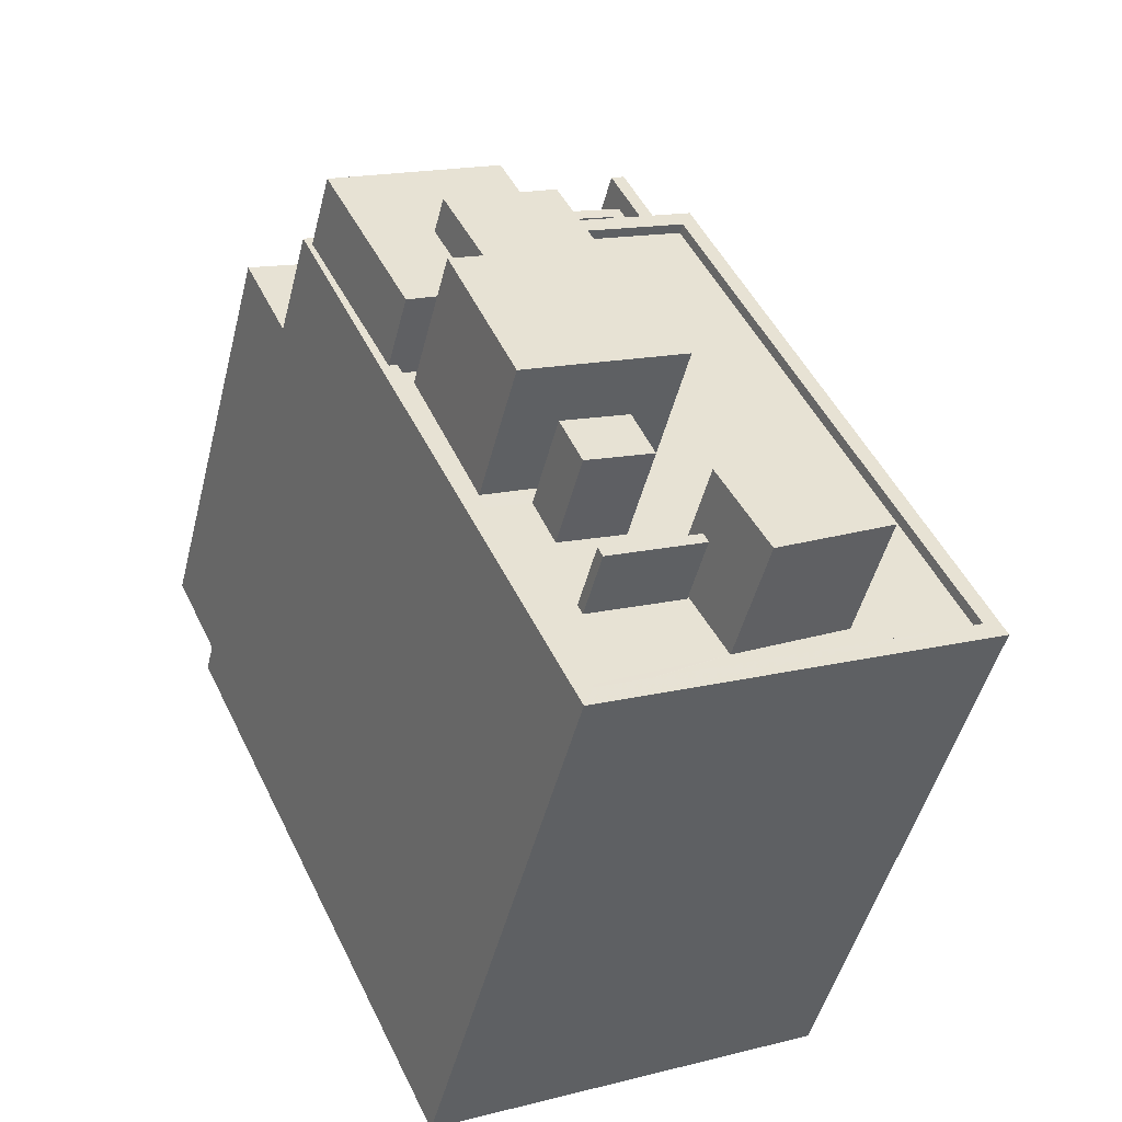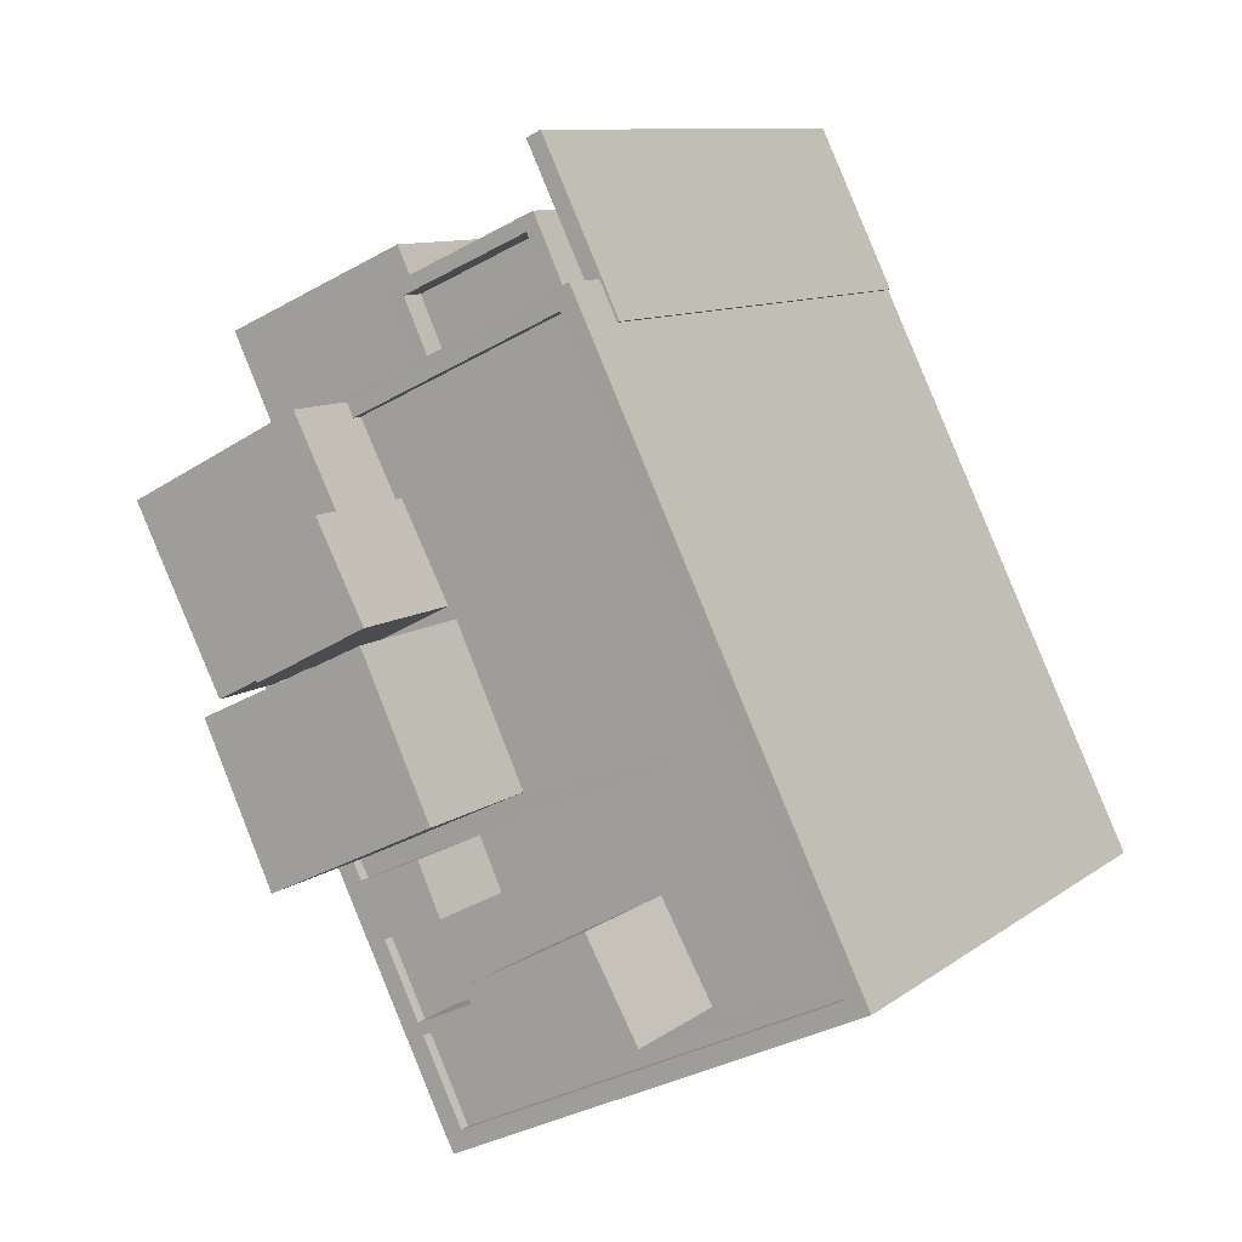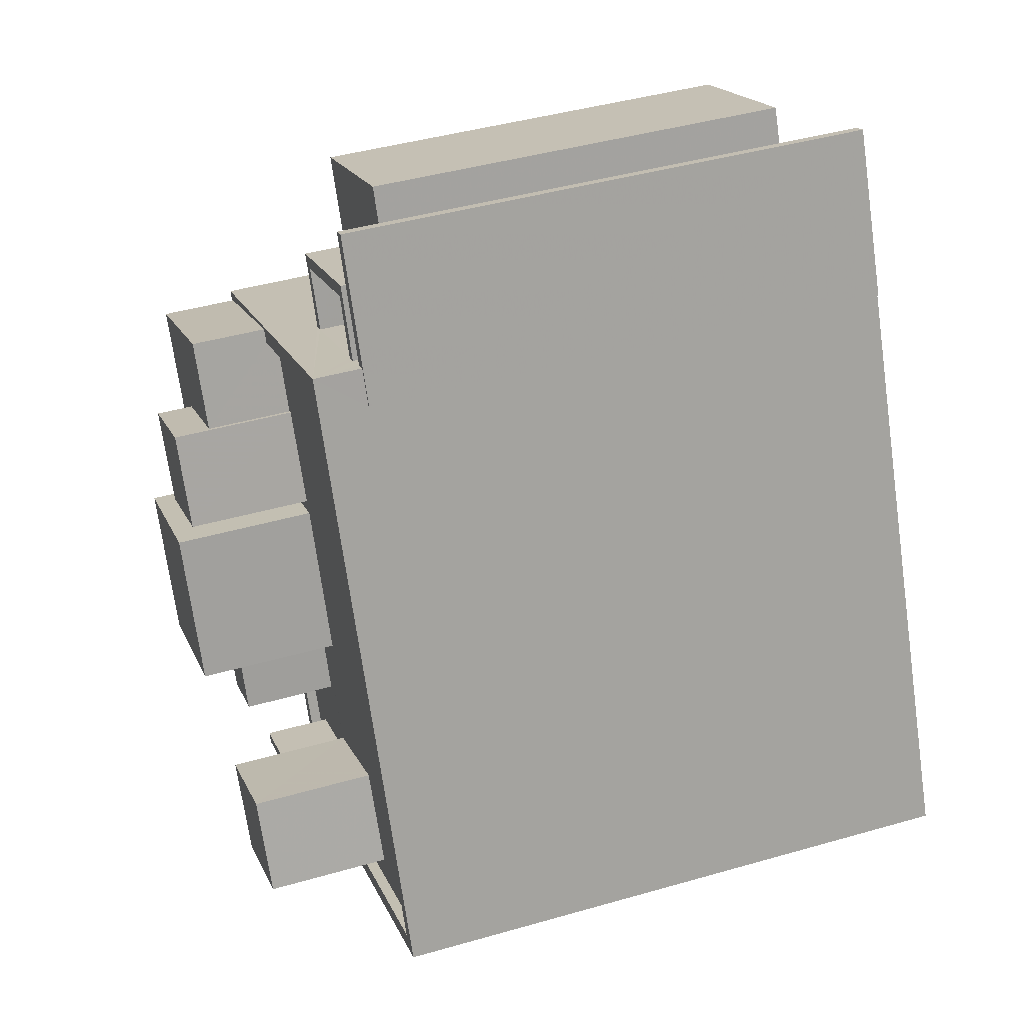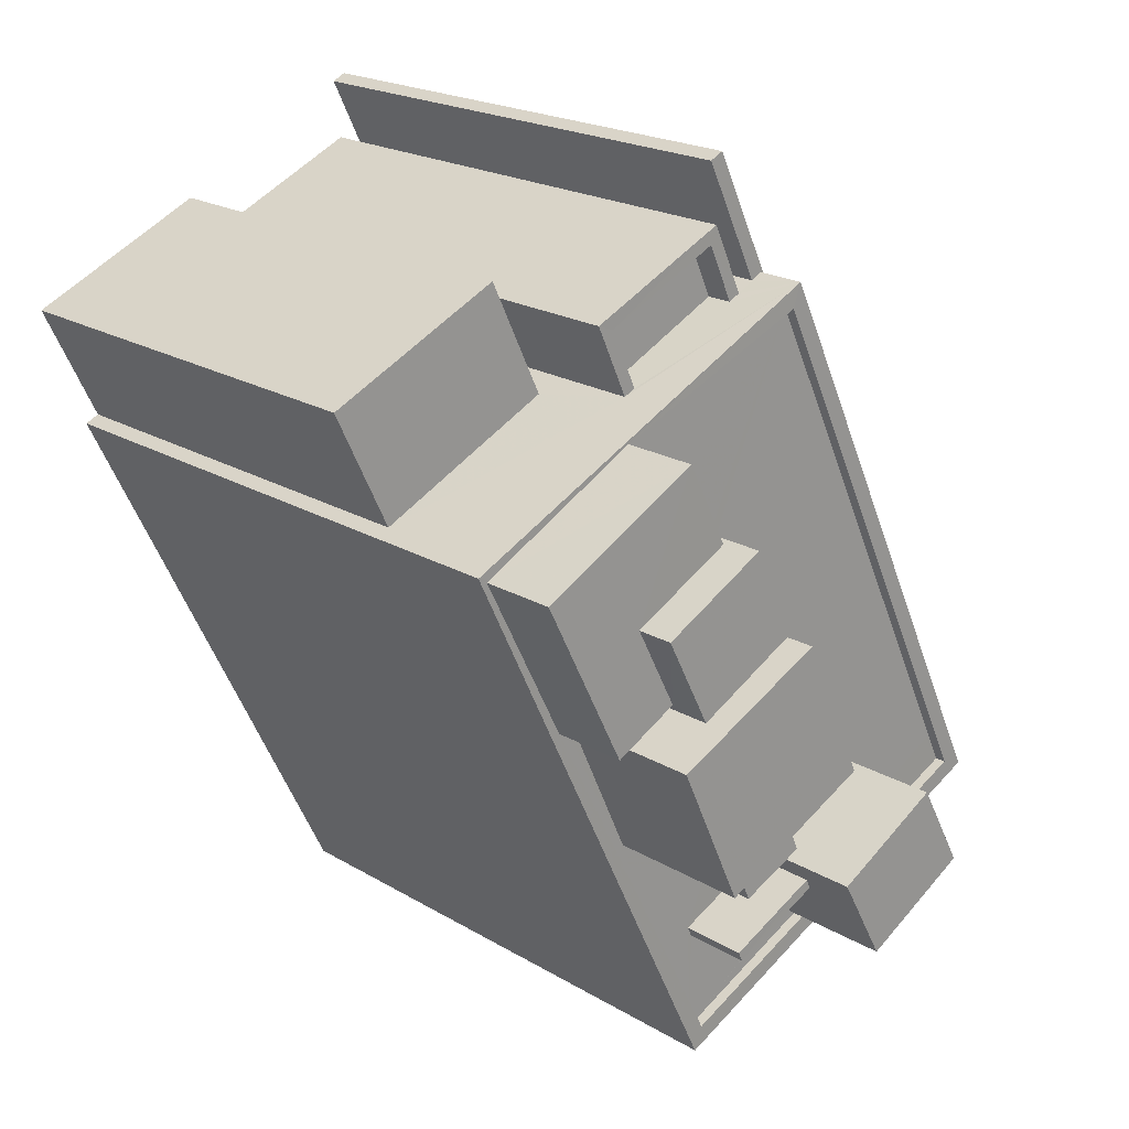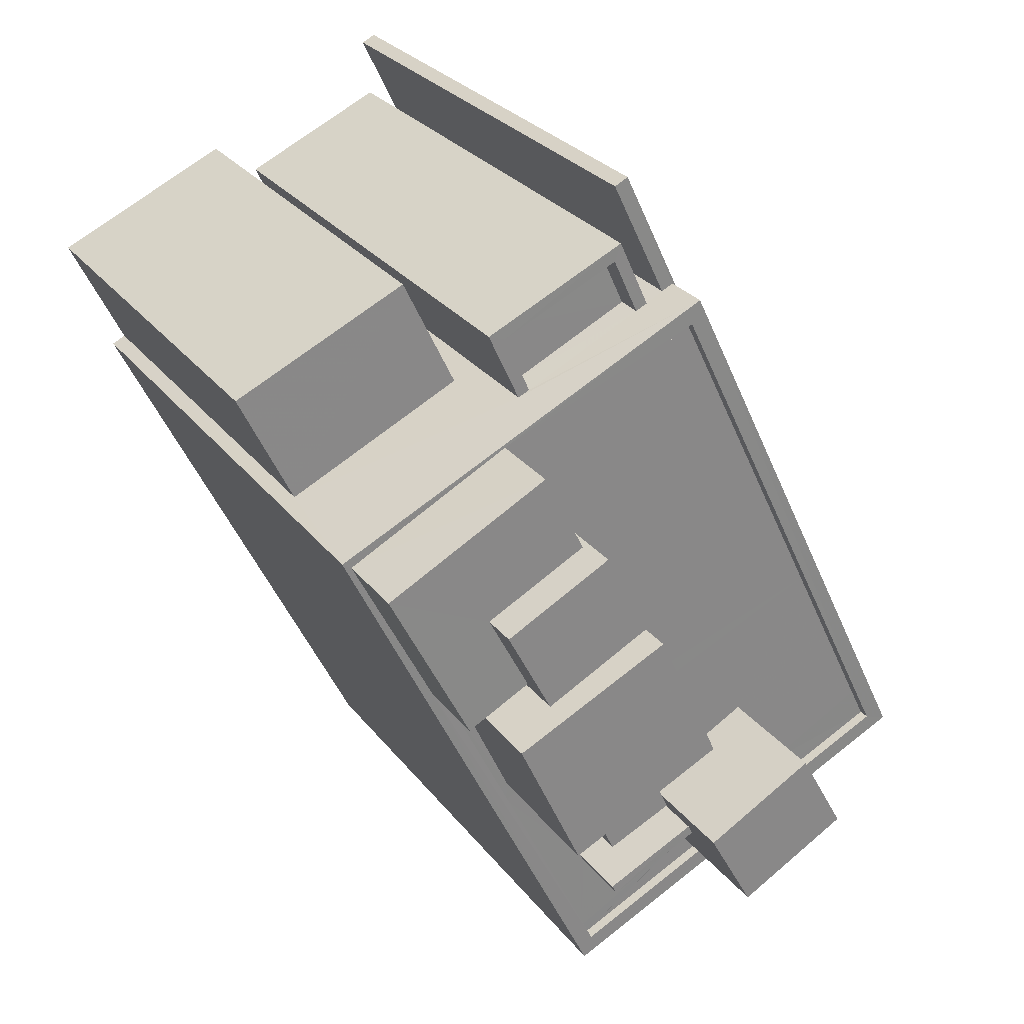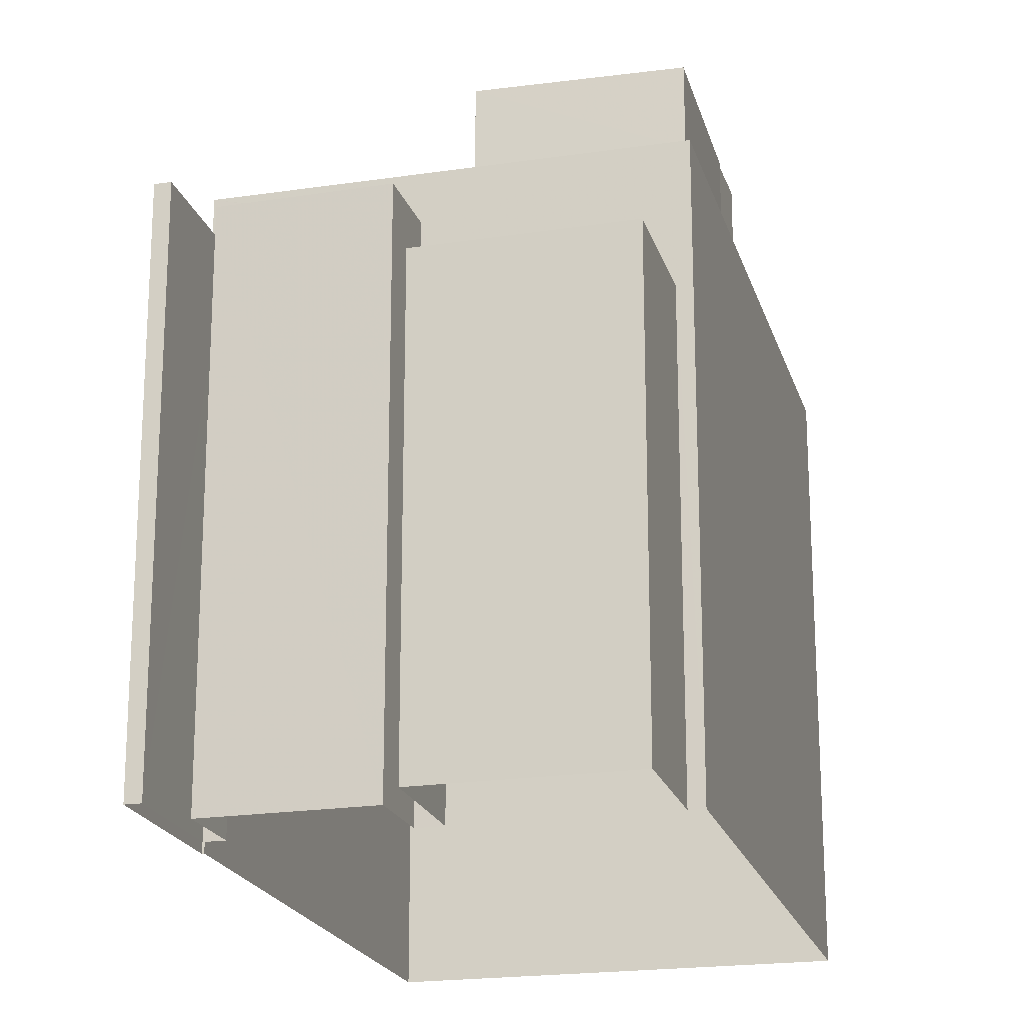
<metadata>
{"format":"obj","ext":"obj","renderer":"f3d","projection":"perspective","resolution":1024,"background":"white","views":[{"elev":-48.4,"azim":-14.1,"up":"+Y"},{"elev":9.8,"azim":29.3,"up":"+Y"},{"elev":43.5,"azim":71.3,"up":"+Y"},{"elev":20.7,"azim":-43.1,"up":"+Y"},{"elev":27.9,"azim":-29.6,"up":"+Y"},{"elev":-20.3,"azim":-139.5,"up":"+Z"}]}
</metadata>
<code>
v -1.25e+04 -3.797e+04 48.33
v -1.25e+04 -3.798e+04 48.33
v -1.25e+04 -3.798e+04 48.33
v -1.25e+04 -3.798e+04 48.33
v -1.25e+04 -3.797e+04 46.79
v -1.25e+04 -3.797e+04 46.79
v -1.25e+04 -3.797e+04 46.79
v -1.25e+04 -3.797e+04 46.79
v -1.25e+04 -3.797e+04 46.79
v -1.249e+04 -3.797e+04 46.79
v -1.25e+04 -3.798e+04 46.79
v -1.25e+04 -3.798e+04 46.79
v -1.25e+04 -3.798e+04 46.79
v -1.25e+04 -3.798e+04 46.79
v -1.251e+04 -3.797e+04 46.79
v -1.251e+04 -3.797e+04 46.79
v -1.251e+04 -3.797e+04 46.79
v -1.251e+04 -3.797e+04 46.79
v -1.25e+04 -3.797e+04 46.79
v -1.25e+04 -3.796e+04 46.79
v -1.25e+04 -3.796e+04 46.79
v -1.25e+04 -3.797e+04 46.79
v -1.25e+04 -3.797e+04 46.79
v -1.251e+04 -3.797e+04 46.79
v -1.25e+04 -3.797e+04 46.79
v -1.25e+04 -3.797e+04 46.79
v -1.25e+04 -3.797e+04 46.79
v -1.251e+04 -3.797e+04 46.79
v -1.25e+04 -3.797e+04 46.79
v -1.25e+04 -3.797e+04 46.79
v -1.25e+04 -3.797e+04 46.79
v -1.25e+04 -3.798e+04 46.79
v -1.249e+04 -3.797e+04 46.79
v -1.25e+04 -3.798e+04 46.79
v -1.25e+04 -3.798e+04 46.79
v -1.25e+04 -3.798e+04 46.79
v -1.25e+04 -3.797e+04 46.79
v -1.25e+04 -3.797e+04 46.79
v -1.25e+04 -3.798e+04 47.04
v -1.249e+04 -3.797e+04 47.04
v -1.249e+04 -3.797e+04 47.04
v -1.251e+04 -3.796e+04 47.04
v -1.251e+04 -3.797e+04 47.04
v -1.251e+04 -3.797e+04 47.04
v -1.25e+04 -3.796e+04 47.04
v -1.25e+04 -3.798e+04 47.04
v -1.25e+04 -3.796e+04 47.04
v -1.25e+04 -3.796e+04 47.04
v -1.251e+04 -3.797e+04 47.04
v -1.251e+04 -3.797e+04 47.04
v -1.251e+04 -3.797e+04 47.04
v -1.25e+04 -3.797e+04 48.96
v -1.25e+04 -3.797e+04 48.96
v -1.25e+04 -3.797e+04 48.96
v -1.25e+04 -3.797e+04 48.96
v -1.25e+04 -3.796e+04 45.93
v -1.25e+04 -3.796e+04 45.93
v -1.25e+04 -3.796e+04 45.93
v -1.25e+04 -3.796e+04 45.93
v -1.25e+04 -3.796e+04 45.93
v -1.25e+04 -3.796e+04 45.93
v -1.25e+04 -3.796e+04 45.36
v -1.25e+04 -3.796e+04 45.36
v -1.25e+04 -3.796e+04 45.36
v -1.25e+04 -3.796e+04 45.36
v -1.25e+04 -3.796e+04 45.96
v -1.25e+04 -3.796e+04 45.96
v -1.25e+04 -3.796e+04 45.96
v -1.25e+04 -3.796e+04 45.96
v -1.25e+04 -3.796e+04 45.96
v -1.25e+04 -3.796e+04 45.96
v -1.25e+04 -3.796e+04 45.96
v -1.25e+04 -3.796e+04 45.96
v -1.251e+04 -3.797e+04 43.99
v -1.251e+04 -3.796e+04 43.99
v -1.251e+04 -3.796e+04 43.99
v -1.25e+04 -3.796e+04 43.99
v -1.251e+04 -3.797e+04 48.78
v -1.251e+04 -3.797e+04 48.78
v -1.251e+04 -3.797e+04 48.78
v -1.251e+04 -3.796e+04 48.78
v -1.251e+04 -3.797e+04 48.78
v -1.25e+04 -3.797e+04 48.78
v -1.25e+04 -3.797e+04 49.63
v -1.251e+04 -3.797e+04 49.63
v -1.251e+04 -3.797e+04 49.63
v -1.25e+04 -3.797e+04 49.63
v -1.25e+04 -3.797e+04 49.62
v -1.25e+04 -3.797e+04 49.62
v -1.25e+04 -3.798e+04 49.62
v -1.25e+04 -3.798e+04 49.62
v -1.251e+04 -3.797e+04 50.03
v -1.25e+04 -3.797e+04 50.03
v -1.25e+04 -3.797e+04 50.03
v -1.25e+04 -3.797e+04 50.03
v -1.25e+04 -3.796e+04 33.71
v -1.249e+04 -3.797e+04 33.71
v -1.25e+04 -3.798e+04 33.71
v -1.251e+04 -3.797e+04 33.71
v -1.251e+04 -3.797e+04 33.71
v -1.25e+04 -3.796e+04 33.71
v -1.25e+04 -3.796e+04 33.71
v -1.25e+04 -3.796e+04 33.71
v -1.25e+04 -3.796e+04 33.71
v -1.25e+04 -3.796e+04 33.71
v -1.25e+04 -3.796e+04 33.71
v -1.25e+04 -3.796e+04 33.71
v -1.25e+04 -3.796e+04 33.71
v -1.25e+04 -3.796e+04 33.71
v -1.251e+04 -3.796e+04 33.71
v -1.251e+04 -3.796e+04 33.71
f 1 2 3
f 4 1 3
f 5 6 7
f 8 9 7
f 5 10 6
f 11 12 13
f 12 8 13
f 14 10 5
f 9 5 7
f 8 12 9
f 15 16 17
f 17 18 15
f 19 20 21
f 19 21 22
f 6 20 23
f 24 25 26
f 7 6 27
f 17 28 18
f 23 29 28
f 29 20 19
f 26 25 30
f 26 31 27
f 31 7 27
f 26 30 31
f 23 28 17
f 6 23 27
f 23 20 29
f 26 16 24
f 26 17 16
f 32 33 12
f 34 32 11
f 10 14 33
f 11 32 12
f 33 14 12
f 35 34 11
f 34 36 25
f 11 13 35
f 7 31 37
f 30 25 38
f 7 37 8
f 38 36 37
f 37 36 8
f 34 35 36
f 25 36 38
f 39 40 41
f 42 43 44
f 45 43 42
f 45 41 40
f 39 41 46
f 47 48 42
f 41 45 48
f 48 45 42
f 49 50 46
f 44 43 51
f 51 43 50
f 46 50 39
f 50 43 39
f 52 53 54
f 55 52 54
f 56 57 58
f 58 57 59
f 56 60 57
f 59 57 61
f 62 63 64
f 65 62 64
f 66 67 68
f 67 69 68
f 70 71 72
f 71 69 73
f 68 69 71
f 72 71 73
f 74 75 76
f 74 77 75
f 78 79 80
f 80 79 81
f 78 82 79
f 81 79 83
f 84 85 86
f 87 84 86
f 88 89 90
f 91 88 90
f 92 93 94
f 92 95 93
f 4 3 35
f 13 4 35
f 35 2 36
f 35 3 2
f 36 1 8
f 36 2 1
f 1 4 13
f 8 1 13
f 21 20 48
f 47 21 48
f 33 41 10
f 10 41 6
f 6 48 20
f 6 41 48
f 41 33 32
f 46 41 32
f 32 34 46
f 49 46 25
f 15 49 16
f 46 34 25
f 24 49 25
f 16 49 24
f 57 45 61
f 96 61 97
f 97 61 40
f 61 45 40
f 40 98 97
f 40 39 98
f 99 98 39
f 43 99 39
f 100 99 74
f 99 43 74
f 77 101 102
f 72 43 45
f 77 74 72
f 60 45 57
f 103 104 60
f 62 65 66
f 104 67 60
f 101 77 72
f 67 66 45
f 70 72 45
f 66 65 70
f 74 43 72
f 60 67 45
f 66 70 45
f 54 53 37
f 31 54 37
f 53 52 38
f 37 53 38
f 52 55 30
f 38 52 30
f 30 54 31
f 30 55 54
f 105 60 56
f 105 103 60
f 58 106 105
f 56 58 105
f 106 59 107
f 106 58 59
f 61 107 59
f 61 96 107
f 66 68 63
f 62 66 63
f 70 64 71
f 70 65 64
f 68 64 63
f 68 71 64
f 72 73 108
f 101 72 108
f 69 109 108
f 73 69 108
f 67 109 69
f 67 104 109
f 74 76 110
f 100 74 110
f 75 111 110
f 76 75 110
f 77 111 75
f 77 102 111
f 51 78 80
f 51 50 78
f 51 80 44
f 80 81 44
f 81 42 44
f 42 81 47
f 81 83 47
f 47 22 21
f 47 83 22
f 15 18 49
f 50 49 78
f 78 49 82
f 49 18 82
f 87 86 28
f 29 87 28
f 18 28 82
f 79 82 85
f 85 82 86
f 82 28 86
f 19 83 84
f 84 83 85
f 19 22 83
f 85 83 79
f 19 87 29
f 19 84 87
f 9 90 89
f 9 12 90
f 88 9 89
f 88 5 9
f 91 5 88
f 91 14 5
f 12 14 91
f 90 12 91
f 17 92 94
f 23 17 94
f 23 93 27
f 23 94 93
f 93 95 26
f 27 93 26
f 95 92 17
f 26 95 17

</code>
